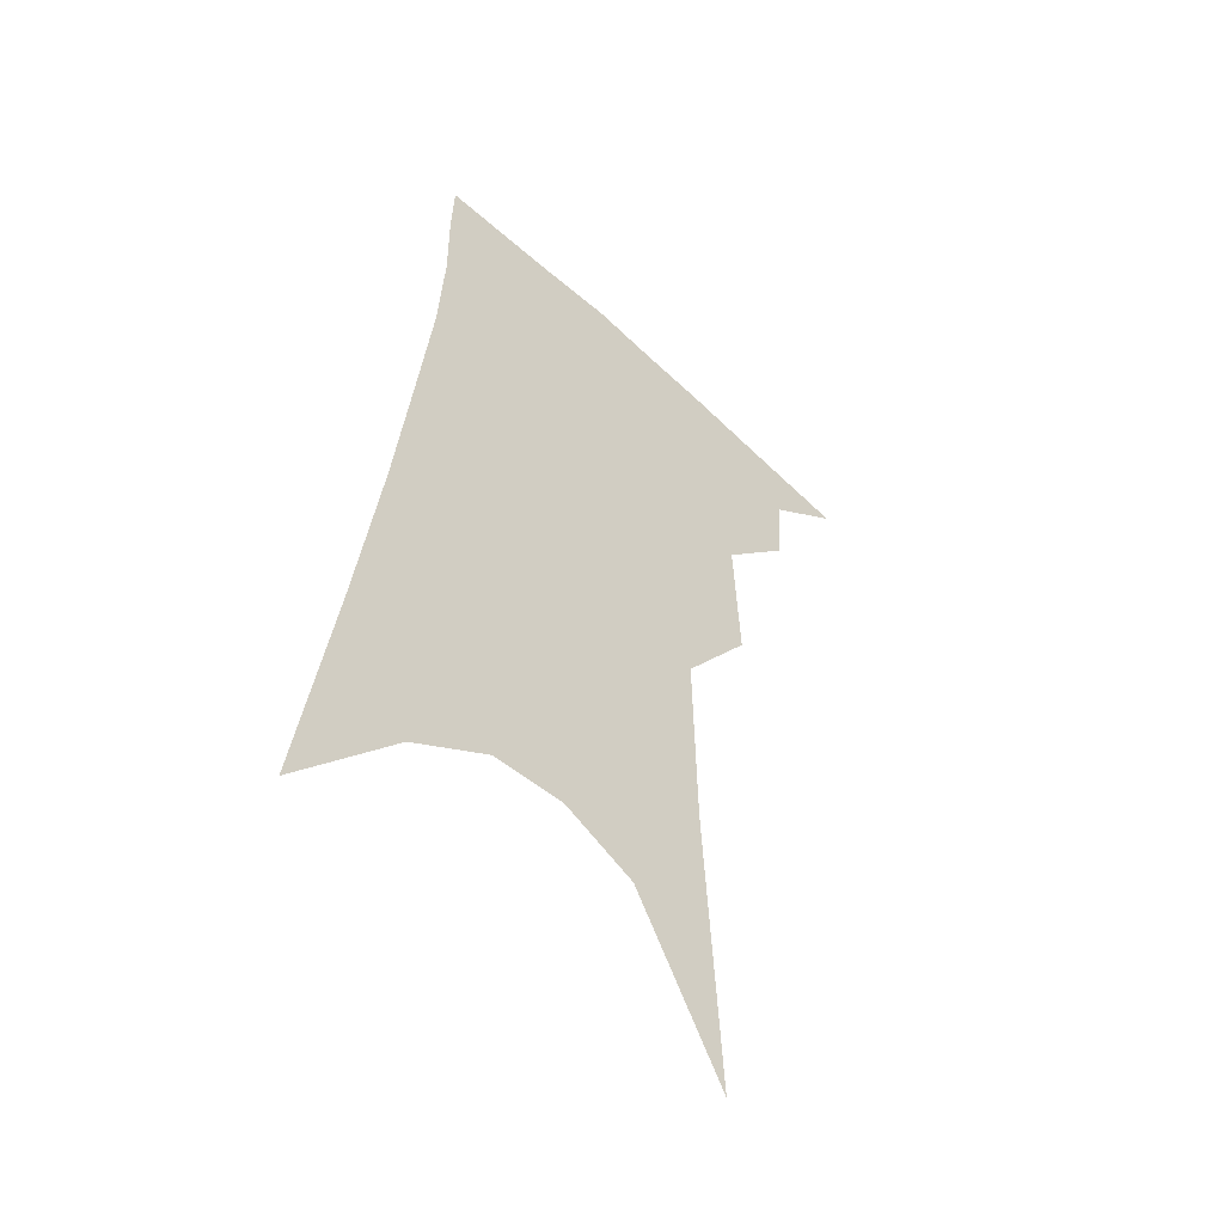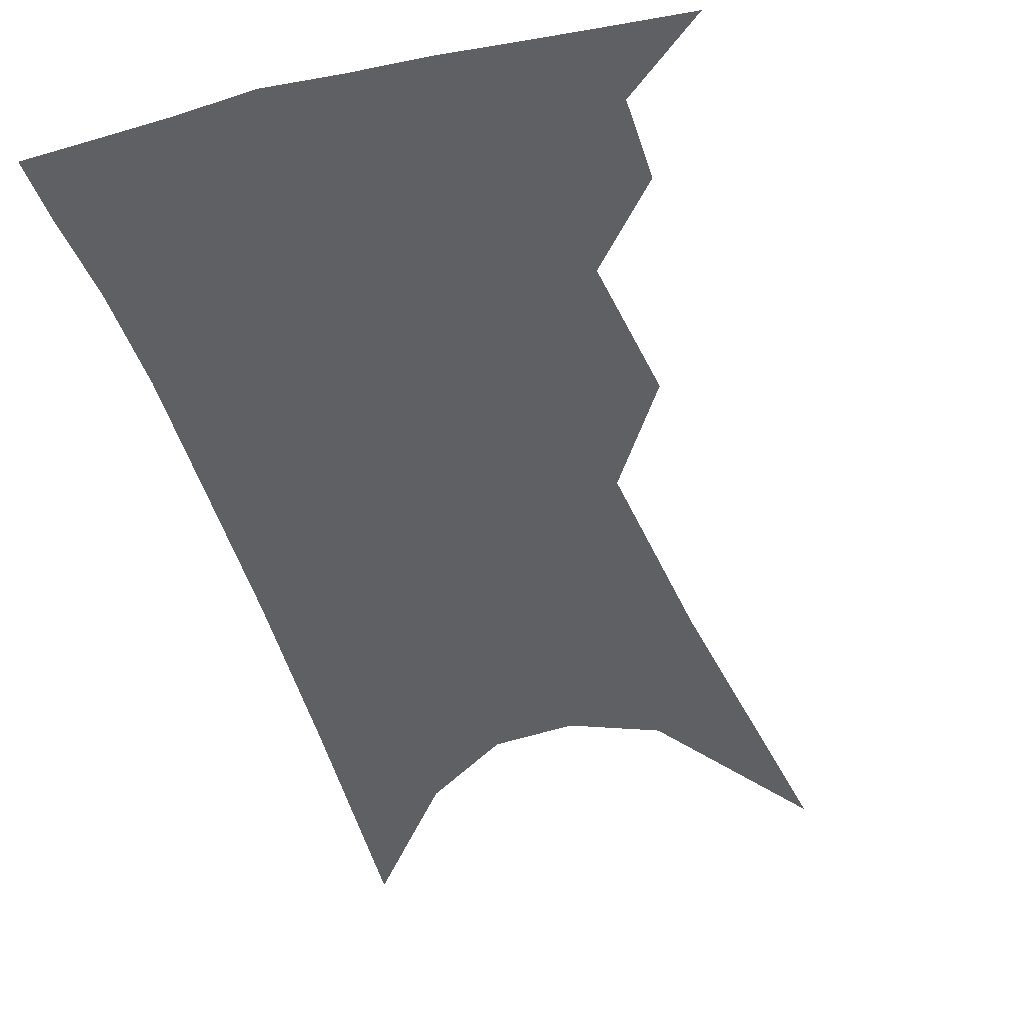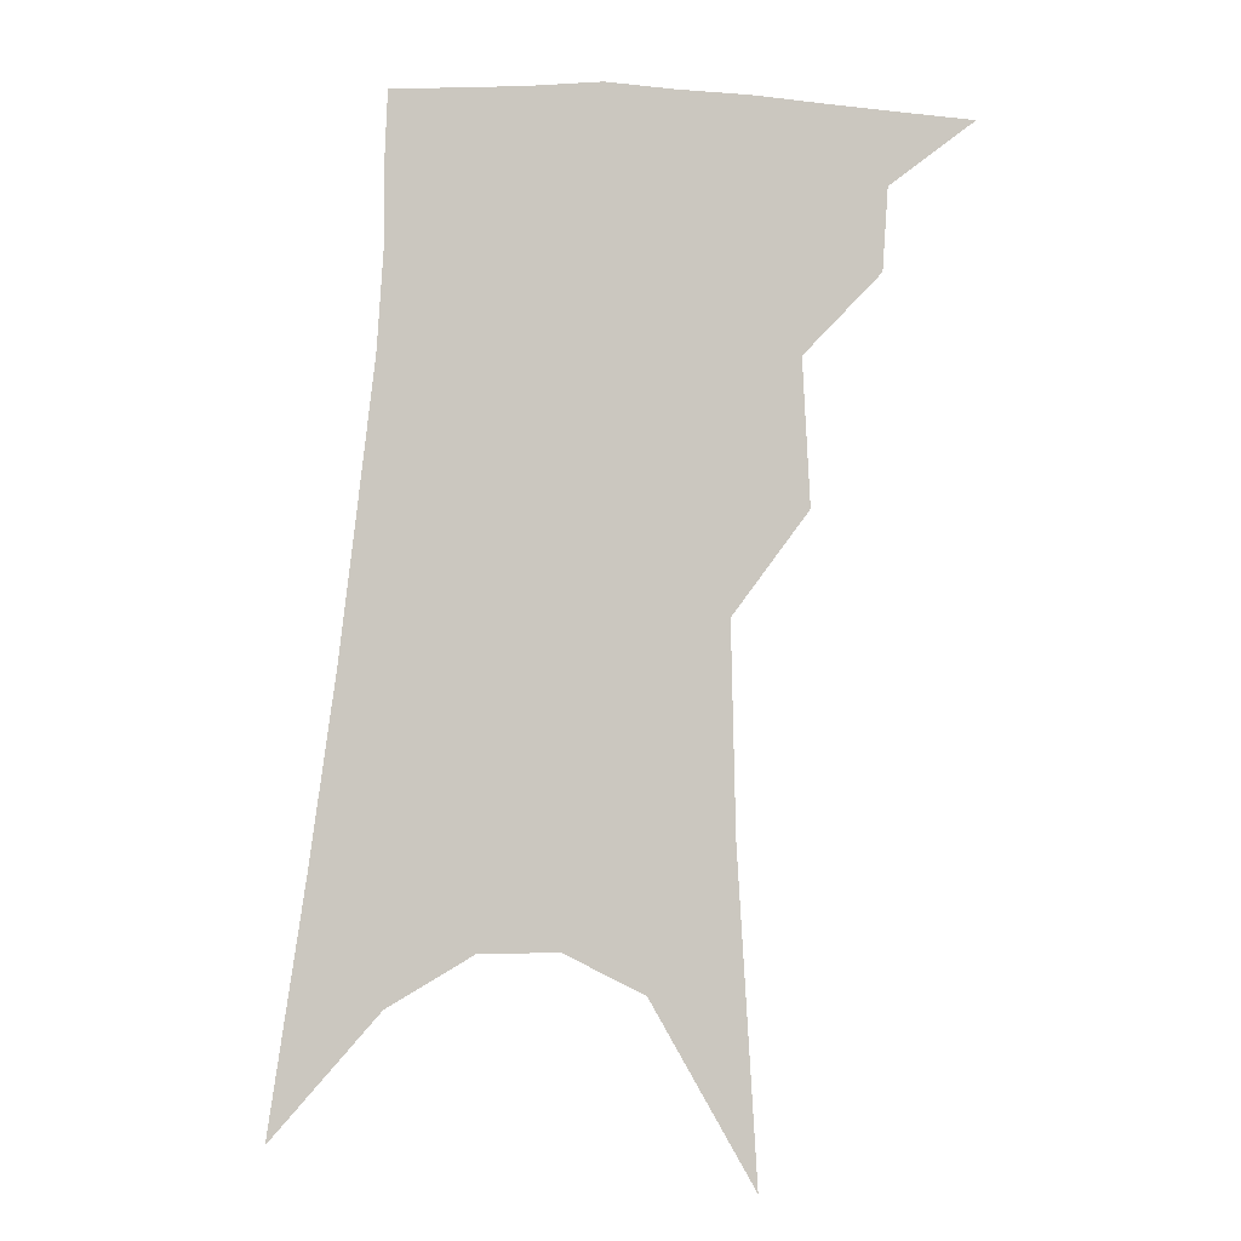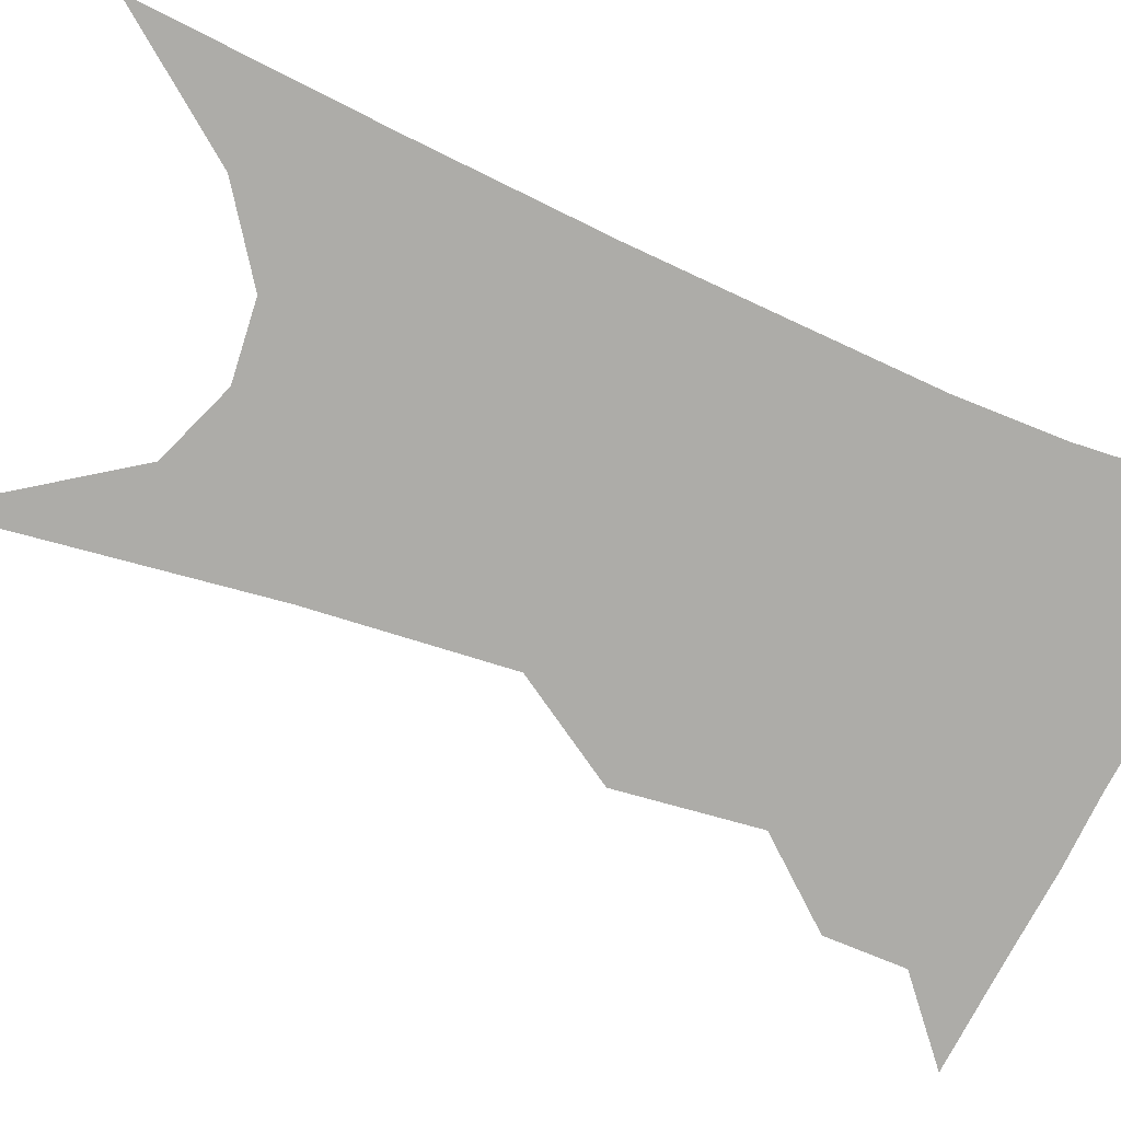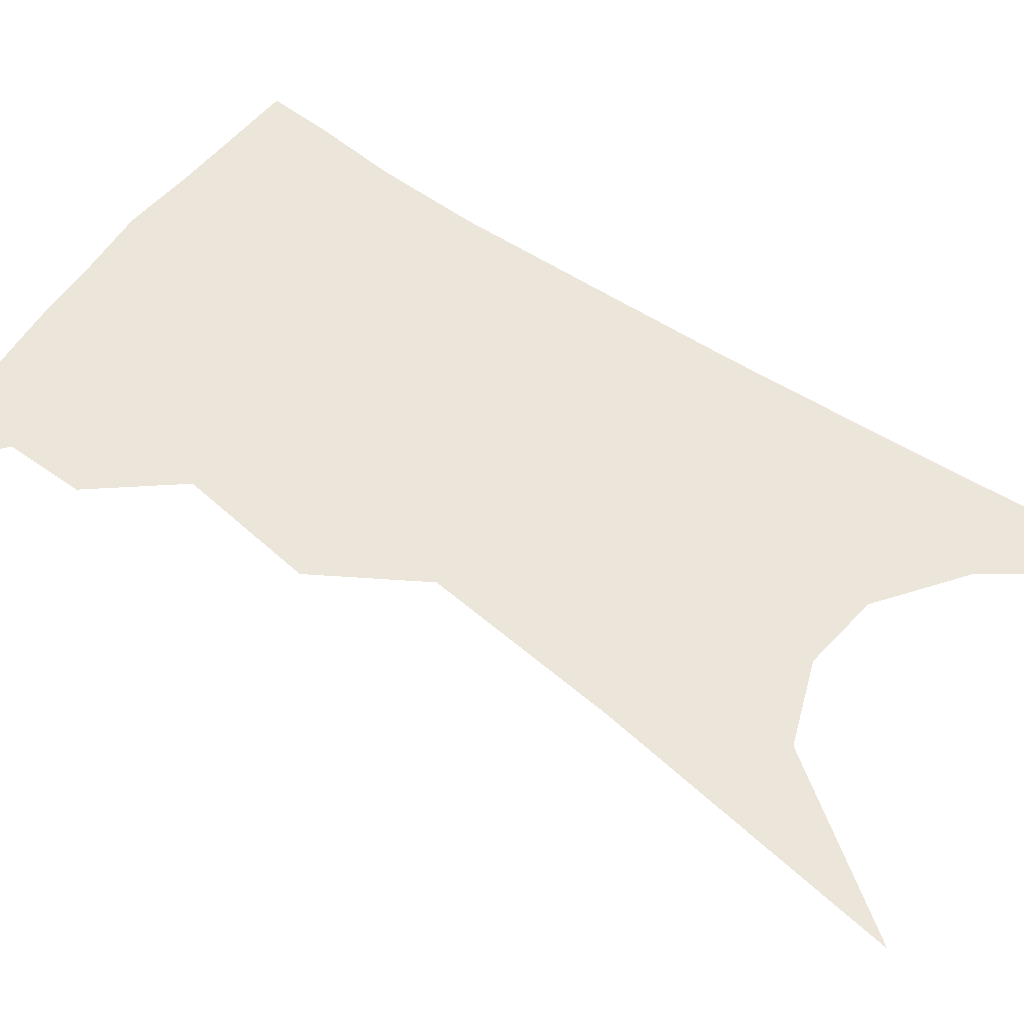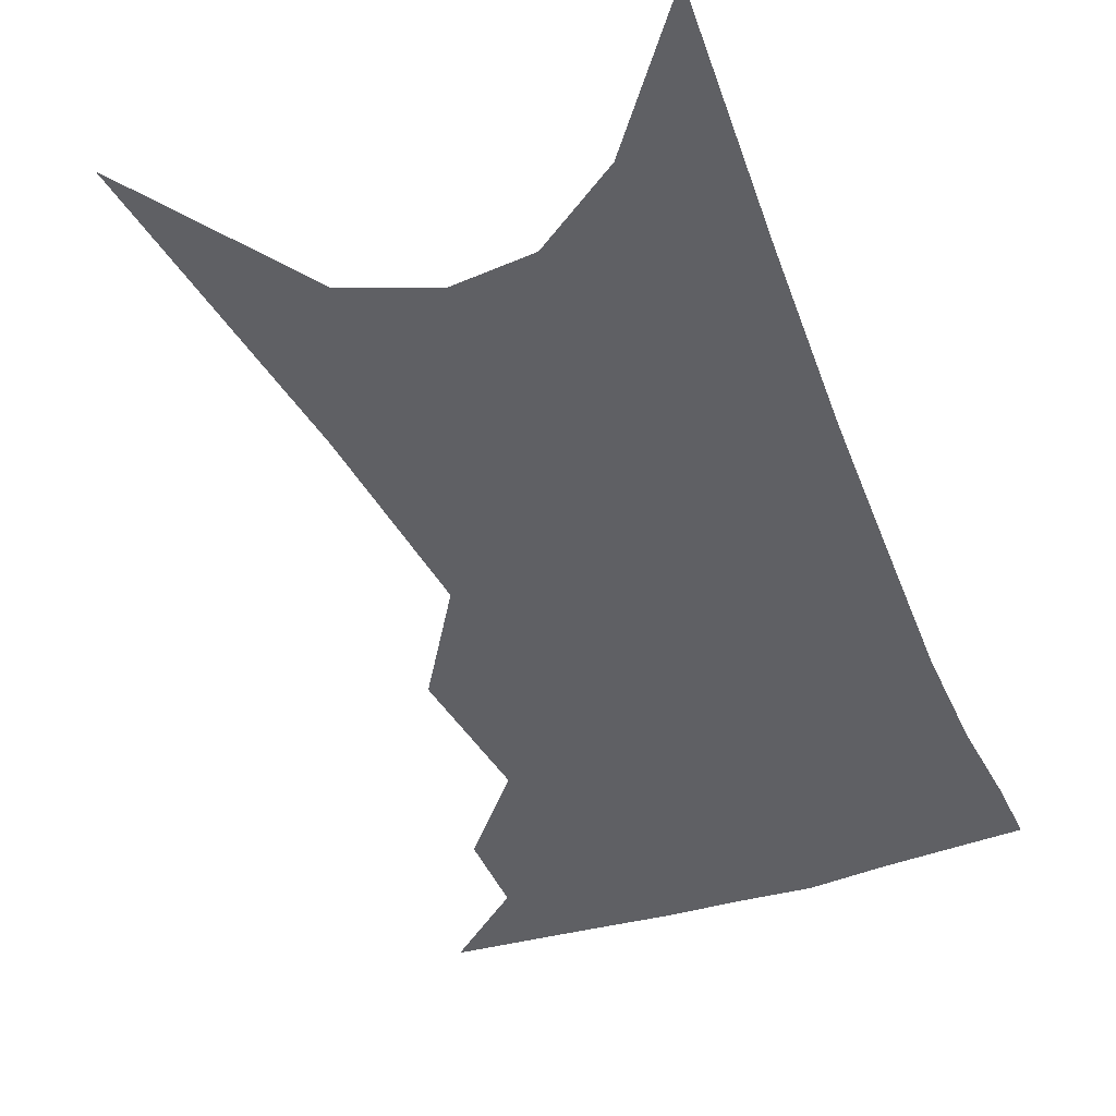
<metadata>
{"format":"obj","ext":"obj","renderer":"f3d","projection":"perspective","resolution":1024,"background":"white","views":[{"elev":-51.8,"azim":137.1,"up":"+Y"},{"elev":-44.6,"azim":-158.9,"up":"+Z"},{"elev":-6.5,"azim":-170.6,"up":"+Y"},{"elev":-76.7,"azim":71.7,"up":"+Z"},{"elev":55.7,"azim":-48.9,"up":"+Z"},{"elev":-44.0,"azim":26.2,"up":"+Z"}]}
</metadata>
<code>
v 498.6 339.1 0
v 522.6 300.9 0
v 521 323 0
v 517.8 342.2 0
v 541.3 241 0
v 543.1 280.2 0
v 542.1 305.3 0
v 540.1 326.2 0
v 536.7 345.4 0
v 555.5 72.19 0
v 560.5 158.8 0
v 561.6 214 0
v 562.6 256.4 0
v 562.8 287.7 0
v 561.6 310.1 0
v 559.1 329.2 0
v 555.6 348.7 0
v 582.9 119.9 0
v 582.3 179.7 0
v 581.7 227 0
v 581.6 264.6 0
v 581.1 291.3 0
v 580.2 312.8 0
v 579.1 331.9 0
v 575.2 351.2 0
v 604.5 130.6 0
v 602 186.7 0
v 600.5 231.5 0
v 599.6 267.5 0
v 599.1 294.2 0
v 598.6 315.3 0
v 597.5 334 0
v 593.9 354.3 0
v 626.2 130.3 0
v 621.4 189.6 0
v 619 232 0
v 617.6 265.8 0
v 616.8 293.8 0
v 616.5 316.3 0
v 616 335.7 0
v 614.8 354.2 0
v 650.1 116.2 0
v 642.6 179.7 0
v 639 223.4 0
v 636.6 259.8 0
v 634.4 293.1 0
v 634.1 317.7 0
v 634.5 336.8 0
v 633.5 354.8 0
v 680.5 82.12 0
v 670.4 150.2 0
v 663.1 203.7 0
v 658.2 246.1 0
v 653.8 285.2 0
v 652 314.5 0
v 652.1 337.7 0
v 651.4 355.4 0
v 721 361 0
f 3 4 1
f 6 7 2
f 2 7 3
f 7 8 3
f 3 8 4
f 8 9 4
f 12 13 5
f 5 13 6
f 13 14 6
f 6 14 7
f 14 15 7
f 7 15 8
f 15 16 8
f 8 16 9
f 16 17 9
f 10 18 11
f 18 19 11
f 11 19 12
f 19 20 12
f 12 20 13
f 20 21 13
f 13 21 14
f 21 22 14
f 14 22 15
f 22 23 15
f 15 23 16
f 23 24 16
f 16 24 17
f 24 25 17
f 18 26 19
f 26 27 19
f 19 27 20
f 27 28 20
f 20 28 21
f 28 29 21
f 21 29 22
f 29 30 22
f 22 30 23
f 30 31 23
f 23 31 24
f 31 32 24
f 24 32 25
f 32 33 25
f 26 34 27
f 34 35 27
f 27 35 28
f 35 36 28
f 28 36 29
f 36 37 29
f 29 37 30
f 37 38 30
f 30 38 31
f 38 39 31
f 31 39 32
f 39 40 32
f 32 40 33
f 40 41 33
f 34 42 35
f 42 43 35
f 35 43 36
f 43 44 36
f 36 44 37
f 44 45 37
f 37 45 38
f 45 46 38
f 38 46 39
f 46 47 39
f 39 47 40
f 47 48 40
f 40 48 41
f 48 49 41
f 42 50 43
f 50 51 43
f 43 51 44
f 51 52 44
f 44 52 45
f 52 53 45
f 45 53 46
f 53 54 46
f 46 54 47
f 54 55 47
f 47 55 48
f 55 56 48
f 48 56 49
f 56 57 49

</code>
